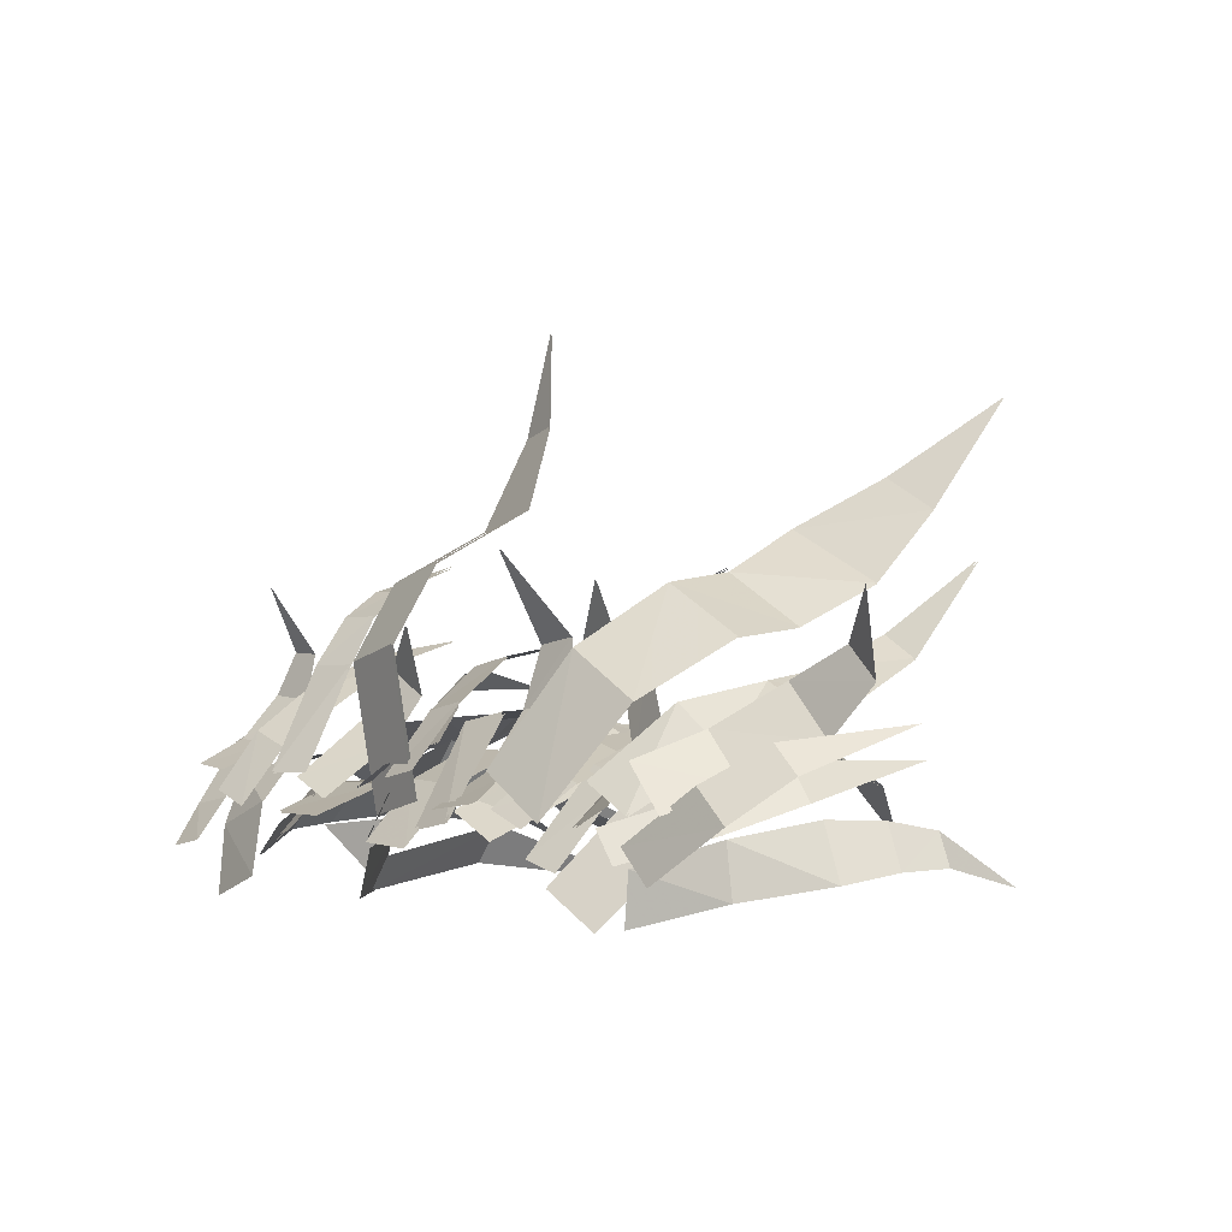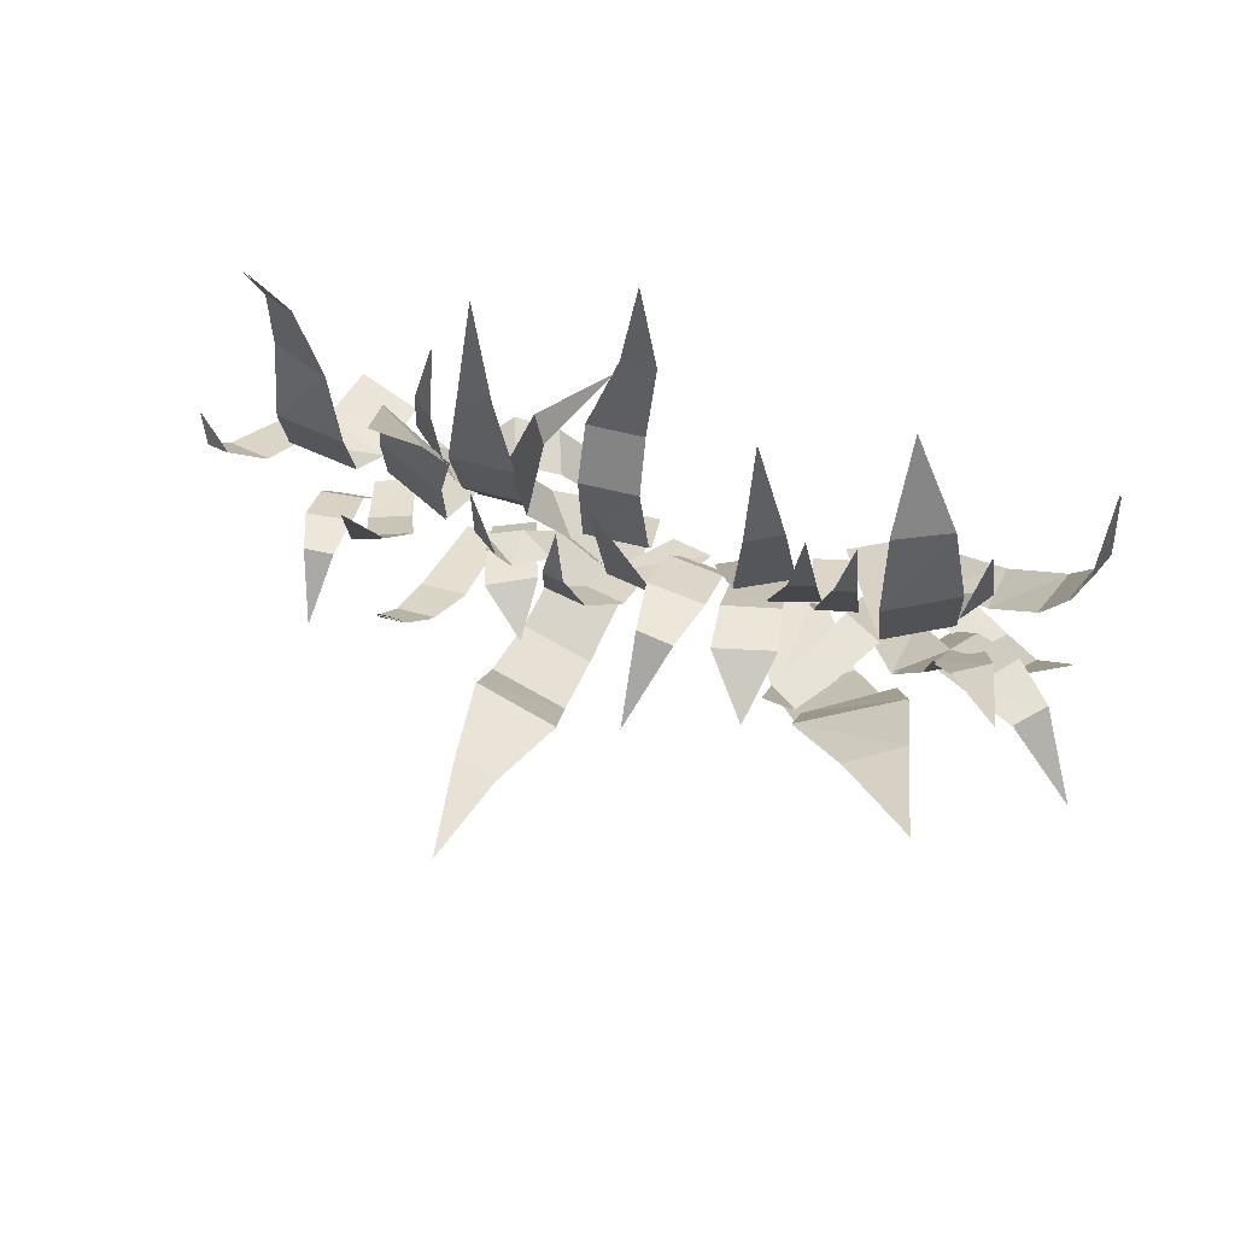
<metadata>
{"format":"obj","ext":"obj","renderer":"f3d","projection":"perspective","resolution":1024,"background":"white","views":[{"elev":-4.7,"azim":-130.9,"up":"+Y"},{"elev":66.7,"azim":-161.5,"up":"+Z"}]}
</metadata>
<code>
g  juqing_yewai_573_plants03
v 45.39 -2.099 3.526
v 46.84 8.346 6.043
v 57.42 4.972 6.451
v 55.41 -5.067 4.335
v 59.24 15.28 24.32
v 48.24 16.57 25.03
v 50.66 13.58 37.9
v 59.86 10.12 36.98
v -1.259 11.79 9.126
v -9.984 12.53 9.313
v -9.638 20.99 16.5
v -0.2967 20.19 16.13
v 7.82 11.22 -0.3954
v 2.131 12.1 -0.3953
v 3.01 21.14 8.019
v 9.121 20.17 7.865
v 59.91 12.98 11.27
v 48.27 14.46 12.04
v 16 13.35 9.122
v 14.1 9.983 -0.3955
v 8.127 12.73 -0.3951
v 10.01 16.07 9.881
v 14.29 21 16.33
v 20.04 17.8 15.75
v -6.141 5.669 -0.9921
v -0.6439 19.85 12.47
v 6.44 18.71 11.66
v 0.2744 4.789 -0.8638
v -21.55 1.073 -0.4826
v -27.1 -0.484 -0.4827
v -29.69 10.79 8.283
v -23.73 12.49 8.437
v -31.5 15.84 18.51
v -25.12 17.67 18.82
v 6.827 27.74 18.98
v 13.36 26.68 18.67
v 18.57 25.93 20.83
v 24.07 22.25 20.43
v 20.67 26.87 25.32
v 24.79 24.11 25.01
v -7.419 29.53 18.45
v -1.478 28.8 18.24
v 54.09 12.75 53.09
v 58.7 11.02 52.62
v 9.132 29.92 30.21
v 12.4 29.39 30.05
v -30.76 18.02 29.93
v -27.57 18.94 30.09
v 40.5 1.531 2.401
v 30.84 5.659 1.196
v 31.98 18.76 13.57
v 42.52 15.02 15.93
v 31.34 20.36 26.69
v 28.87 21.43 38.61
v 40.31 16.9 41.21
v 42.31 16.19 27.19
v 12.86 1.576 -0.3952
v 7.843 7.97 -0.395
v 14.29 13 7.197
v 19.67 6.093 7.022
v 32.5 11.07 9.591
v 22.86 10.63 9.884
v 23.49 11.11 20.16
v 33.84 11.57 19.58
v -22.62 26.79 5.961
v -13.79 11.89 -0.3957
v -23.77 5.342 -0.3953
v -33.35 19.84 6.382
v -42.19 35.4 39.46
v -28.3 43.4 38.38
v -28.53 37.02 26.77
v -40.19 29.42 27.61
v 14.16 6.368 2.902
v 3.561 8.031 1.136
v 5.963 28.47 -0.7892
v 17.28 26.72 1.121
v 6.094 39.59 6.326
v 4.353 47.75 20.6
v 16.95 45.76 22.93
v 18.14 37.74 8.38
v 12.11 5.059 21.61
v 15.92 0.009533 21.24
v 10.23 -3.212 -0.3956
v 6.945 1.104 -0.3954
v 45.55 18.39 4.322
v 48.1 10.06 -0.3954
v 42.02 7.667 -0.3953
v 39.15 15.9 4.458
v -38.57 19.63 8.732
v -33.04 10.26 -0.6505
v -40.11 6.263 -0.6507
v -45.93 13.64 9.497
v -34.51 4.841 -0.3952
v -37.65 0.3961 -0.3952
v -45.29 3.986 9.836
v -41.91 8.782 9.832
v -30.52 4.81 -0.6034
v -36.56 7.45 -0.6037
v -35.4 15.67 9.386
v -29.38 12.97 9.992
v -30.57 25.11 11.35
v -25.47 22.57 11.81
v -53.69 4.931 2.139
v -49.09 9.591 1.983
v -39.07 2.661 -0.5613
v -43.65 -2.01 -0.5545
v -28.07 35.14 16.95
v -39.54 27.79 17.8
v 25.34 9.328 18.96
v 19.59 16.74 19.31
v 31.13 24.02 47.49
v 38.15 20.79 49.09
v -51.02 17.73 19.15
v -42.89 22.39 19.5
v -26.76 32.39 15.68
v -22.58 30.02 15.98
v 43.26 23.85 10.34
v 36.54 21.27 10.61
v -49.41 7.642 20.07
v -45.78 12.79 20.06
v -58.71 10.57 8.62
v -54.96 14.45 8.503
v 8.533 60.16 27.68
v 14.83 59.16 28.85
v -43.99 45.25 48.25
v -36.42 50.15 47.57
v 18.13 12.02 34.35
v 20.8 8.26 35.22
v 37.7 28.14 21.96
v 42.1 29.68 21.83
v -51.7 25.33 35.72
v -46.69 28.5 35.92
v -43.86 24.08 27.67
v -50.41 20.15 27.19
v 27.17 8.764 35.48
v 32.35 8.993 35.18
v 32.4 6.954 -0.3959
v 23.46 6.527 -0.3956
v 40.01 4.567 6.711
v 34.05 9.367 6.52
v 35.24 10.74 14.49
v 41.62 5.537 14.49
v 37.06 9.566 26.93
v 40.25 6.968 26.93
v 37.26 0.8441 -0.4968
v 31.71 5.248 -0.8829
v -2.515 7.031 -0.3954
v -10.62 7.691 -0.3952
v 27.78 11.53 -0.6411
v 21.53 8.565 -0.6407
v 18.72 16.23 8.54
v 25.43 19.9 8.975
v 15.99 22.49 11.41
v 23.12 26.4 11.71
v -55.79 14.78 16.5
v -49.74 21.94 16.13
v -43.44 16.31 9.126
v -49.07 9.61 9.313
v -61.48 21.52 18.45
v -57.45 25.95 18.24
v -40.27 12.54 -0.3954
v -45.49 6.296 -0.3952
v 53.45 17.5 6.906
v 46.78 16.57 7.05
v 45.6 22.98 12.58
v 52.75 23.96 12.29
v 45.82 29.76 14.08
v 50.4 30.22 13.92
v 53.32 13.71 -0.4185
v 47.12 12.83 -0.4184
v -20.3 16.06 11.93
v -11.33 18.7 12.46
v -10.7 8.098 0.7019
v -18.93 6.176 0.7024
v -21.95 24.25 15.43
v -12.41 27.07 15.8
v -17.19 12.71 5.551
v -24.4 10.15 5.179
v -25.62 13.34 12.61
v -17.84 15.99 12.81
v -24.77 16.57 24.79
v -20.88 17.89 24.89
v -14.89 7.148 -0.5513
v -21.53 4.7 -1.089
v 57.89 16.08 66.87
v -3.195 41.02 9.541
v 10.59 28.03 41.44
v 24.44 24.78 38.76
v 7.968 21.93 37.68
v -29.48 17.02 41.35
v 35.2 30.49 62.13
v 9.941 4.685 47.04
v 31.96 2.206 50.79
v -47.18 60.61 58.61
v 12.33 74.42 31.06
v 9.429 -2.474 43.26
v 41.1 32.46 36.03
v -53.87 37.79 45.02
v -47.5 13.13 42.71
v -22.91 38.68 32.57
v -62.8 16.76 24.57
v 37.35 5.372 40.01
v 15.6 31.96 8.436
v -68.42 31.6 9.541
v 47.03 39.1 7.225
v -19.95 35.66 11.8
v -22.27 17.07 38.29
f 1 2 3
f 3 4 1
f 5 6 7
f 7 8 5
f 9 10 11
f 11 12 9
f 13 14 15
f 15 16 13
f 5 17 18
f 18 6 5
f 19 20 21
f 21 22 19
f 19 22 23
f 23 24 19
f 25 26 27
f 27 28 25
f 29 30 31
f 31 32 29
f 2 18 17
f 17 3 2
f 32 31 33
f 33 34 32
f 16 15 35
f 35 36 16
f 24 23 37
f 37 38 24
f 39 40 38
f 38 37 39
f 41 42 12
f 12 11 41
f 8 7 43
f 43 44 8
f 45 46 36
f 36 35 45
f 47 48 34
f 34 33 47
f 49 50 51
f 51 52 49
f 53 54 55
f 55 56 53
f 57 58 59
f 59 60 57
f 61 62 63
f 63 64 61
f 65 66 67
f 67 68 65
f 69 70 71
f 71 72 69
f 73 74 75
f 75 76 73
f 77 78 79
f 79 80 77
f 81 82 83
f 83 84 81
f 85 86 87
f 87 88 85
f 89 90 91
f 91 92 89
f 93 94 95
f 95 96 93
f 97 98 99
f 99 100 97
f 101 102 100
f 100 99 101
f 103 104 105
f 105 106 103
f 72 71 107
f 107 108 72
f 109 60 59
f 59 110 109
f 56 52 51
f 51 53 56
f 111 112 55
f 55 54 111
f 92 113 114
f 114 89 92
f 101 115 116
f 116 102 101
f 107 65 68
f 68 108 107
f 117 85 88
f 88 118 117
f 76 75 77
f 77 80 76
f 96 95 119
f 119 120 96
f 103 121 122
f 122 104 103
f 123 124 79
f 79 78 123
f 125 126 70
f 70 69 125
f 127 128 109
f 109 110 127
f 129 130 117
f 117 118 129
f 131 132 133
f 133 134 131
f 135 136 64
f 64 63 135
f 137 138 62
f 62 61 137
f 134 133 114
f 114 113 134
f 139 140 141
f 141 142 139
f 143 144 142
f 142 141 143
f 145 146 140
f 140 139 145
f 147 148 10
f 10 9 147
f 149 150 151
f 151 152 149
f 152 151 153
f 153 154 152
f 155 156 157
f 157 158 155
f 156 155 159
f 159 160 156
f 158 157 161
f 161 162 158
f 163 164 165
f 165 166 163
f 167 168 166
f 166 165 167
f 169 170 164
f 164 163 169
f 171 172 173
f 173 174 171
f 175 176 172
f 172 171 175
f 177 178 179
f 179 180 177
f 181 182 180
f 180 179 181
f 183 184 178
f 178 177 183
f 44 43 185
f 42 41 186
f 45 187 46
f 39 188 40
f 27 26 189
f 47 190 48
f 191 112 111
f 127 192 128
f 135 193 136
f 125 194 126
f 123 195 124
f 81 196 82
f 129 197 130
f 198 132 131
f 119 199 120
f 200 116 115
f 121 201 122
f 143 202 144
f 154 153 203
f 159 204 160
f 168 167 205
f 175 206 176
f 181 207 182
g  juqing_yewai_573_plants03
v 53.79 2.822 -0.3953
v 59.62 2.007 -0.3956
v 64.55 7.927 6.315
v 58.35 8.893 7.074
v 67.36 17.29 14.38
v 60.82 18.31 15.14
v 10.1 -3.421 -0.3956
v 15.78 -0.1994 21.24
v 11.97 4.85 21.61
v 6.813 0.8951 -0.3954
v -7.153 6.73 -0.3958
v -12.86 18.16 19.17
v -21.2 13.87 19.56
v -14.39 3.009 -0.3957
v 3.375 2.019 -0.456
v 12.24 2.817 -0.1849
v 11.58 10.82 6.718
v 2.104 9.998 6.58
v 12.8 12.73 26.66
v 13.54 6.853 33.91
v 4.668 6.103 33.88
v 3.589 11.93 26.65
v -25.94 -2.468 -0.8643
v -35.23 17.62 15.95
v -45.37 11.96 16.1
v -34.85 -7.469 -0.8642
v -34.44 19.04 28.78
v -45.07 13.07 28.92
v 31.79 12.06 -1.885
v 33.43 26.96 6.244
v 26.45 26.86 7.146
v 25.61 12.15 -0.6494
v 11.26 15.42 15.85
v 1.172 14.57 15.84
v 4.538 1.788 46.54
v 9.891 2.177 46.58
v -41.45 9.717 40.84
v -33.16 13.62 40.77
v -13.33 16.87 32.95
v -18.67 13.92 33.14
v 30.81 38.04 18.29
v 28.57 33.94 12.43
v 34.24 34.03 11.67
v 35.15 38.13 17.66
v 67.76 21.99 22.45
v 64.49 22.5 22.83
v -50.48 -3.754 6.366
v -39.34 -6.948 -0.1282
v -40.03 0.07121 -0.1282
v -49.4 3.48 6.449
v -62.17 -0.264 21.77
v -59.9 5.617 21.89
v -61.64 4.461 28.79
v -63.34 0.1476 28.7
v -59.27 -1.719 14.83
v -56.43 5.73 15
v 12.99 -4.526 -0.3141
v 21.59 -3.249 9.302
v 18.79 3.867 8.867
v 10.83 2.038 -0.3137
v 28.33 -1.76 12.03
v 25.34 5.803 11.73
v 67.99 21.03 30.51
v 9.297 -2.683 43.26
v -12.45 10.17 49.47
v 8.404 -1.527 61.37
v -32.75 3.349 52.76
v 32.64 42.46 29.52
v -61.52 -2.396 42.58
v 34.78 5.002 8.763
f 208 209 210
f 210 211 208
f 211 210 212
f 212 213 211
f 214 215 216
f 216 217 214
f 218 219 220
f 220 221 218
f 222 223 224
f 224 225 222
f 226 227 228
f 228 229 226
f 230 231 232
f 232 233 230
f 234 235 232
f 232 231 234
f 236 237 238
f 238 239 236
f 240 226 229
f 229 241 240
f 225 224 240
f 240 241 225
f 242 228 227
f 227 243 242
f 244 235 234
f 234 245 244
f 219 246 247
f 247 220 219
f 248 249 250
f 250 251 248
f 212 252 253
f 253 213 212
f 249 238 237
f 237 250 249
f 254 255 256
f 256 257 254
f 258 259 260
f 260 261 258
f 262 263 259
f 259 258 262
f 264 265 266
f 266 267 264
f 265 268 269
f 269 266 265
f 252 270 253
f 215 271 216
f 246 272 247
f 243 273 242
f 245 274 244
f 251 275 248
f 260 276 261
f 254 257 262
f 262 257 263
f 268 277 269
g  juqing_yewai_573_plants03
v -40.25 0.09971 -0.3961
v -39.56 -6.92 -0.3962
v -50.69 -3.726 6.098
v -49.62 3.508 6.181
v -61.85 4.489 28.52
v -60.12 5.646 21.62
v -62.39 -0.2355 21.5
v -63.56 0.1761 28.44
v -56.65 5.759 14.73
v -59.49 -1.69 14.56
v 64.55 8.081 6.315
v 59.62 2.161 -0.3956
v 53.79 2.977 -0.3953
v 58.35 9.047 7.074
v 67.36 17.44 14.38
v 60.81 18.47 15.14
v -21.37 14.1 19.56
v -13.02 18.4 19.17
v -7.315 6.967 -0.3958
v -14.56 3.246 -0.3957
v 11.52 11.12 6.851
v 12.06 3.065 -0.05481
v 3.198 2.267 -0.3259
v 2.048 10.29 6.713
v 4.68 6.181 34.02
v 13.55 6.931 34.05
v 12.81 12.81 26.8
v 3.601 12 26.79
v -45.6 12.26 16.03
v -35.47 17.92 15.88
v -26.18 -2.169 -0.934
v -35.09 -7.17 -0.934
v -45.31 13.37 28.85
v -34.68 19.34 28.71
v 26.41 27.04 6.902
v 33.39 27.14 6
v 31.75 12.24 -2.129
v 25.57 12.33 -0.8933
v 11.28 15.5 15.99
v 1.184 14.65 15.98
v 4.55 1.866 46.68
v 9.903 2.255 46.72
v -41.68 10.02 40.77
v -33.39 13.92 40.7
v -18.83 14.15 33.14
v -13.49 17.11 32.95
v 34.2 34.21 11.42
v 28.53 34.12 12.19
v 30.77 38.22 18.05
v 35.11 38.31 17.42
v 64.49 22.66 22.83
v 67.76 22.14 22.45
v 18.79 3.867 8.728
v 21.59 -3.249 9.163
v 12.99 -4.526 -0.4533
v 10.83 2.038 -0.453
v 25.34 5.803 11.59
v 28.33 -1.76 11.89
v -61.74 -2.367 42.31
v 67.99 21.19 30.51
v -12.62 10.41 49.47
v 8.416 -1.449 61.51
v -32.99 3.647 52.69
v 32.6 42.64 29.28
v 34.78 5.002 8.624
f 278 279 280
f 280 281 278
f 282 283 284
f 284 285 282
f 283 286 287
f 287 284 283
f 288 289 290
f 290 291 288
f 292 288 291
f 291 293 292
f 294 295 296
f 296 297 294
f 298 299 300
f 300 301 298
f 302 303 304
f 304 305 302
f 306 307 308
f 308 309 306
f 306 310 311
f 311 307 306
f 312 313 314
f 314 315 312
f 305 304 316
f 316 317 305
f 316 298 301
f 301 317 316
f 303 302 318
f 318 319 303
f 311 310 320
f 320 321 311
f 322 323 295
f 295 294 322
f 324 325 326
f 326 327 324
f 328 329 292
f 292 293 328
f 313 312 325
f 325 324 313
f 330 331 332
f 332 333 330
f 334 335 331
f 331 330 334
f 285 336 282
f 287 281 280
f 286 281 287
f 328 337 329
f 322 338 323
f 318 339 319
f 320 340 321
f 326 341 327
f 334 342 335
g  juqing_yewai_573_plants03
v 40.38 1.293 2.483
v 42.4 14.78 16.01
v 31.86 18.52 13.65
v 30.72 5.421 1.278
v 31.23 20.12 26.77
v 42.19 15.95 27.27
v 40.19 16.66 41.3
v 28.75 21.19 38.69
v 14.22 12.92 7.197
v 7.769 7.898 -0.395
v 12.79 1.504 -0.3952
v 19.6 6.021 7.022
v 23.51 10.84 20.16
v 22.88 10.37 9.884
v 32.52 10.81 9.591
v 33.86 11.3 19.58
v -22.49 26.61 5.961
v -33.21 19.65 6.382
v -23.63 5.16 -0.3953
v -13.65 11.71 -0.3957
v -42.05 35.22 39.46
v -40.06 29.24 27.61
v -28.39 36.84 26.77
v -28.16 43.22 38.38
v 5.884 28.38 -0.5007
v 3.466 8.126 1.695
v 14.06 6.463 3.461
v 17.21 26.62 1.41
v 16.88 45.55 23.07
v 4.282 47.54 20.74
v 6.023 39.38 6.465
v 18.07 37.54 8.519
v 42.05 7.569 -0.3953
v 48.14 9.962 -0.3954
v 45.58 18.29 4.322
v 39.18 15.8 4.458
v -38.52 19.39 8.988
v -45.88 13.41 9.752
v -40.06 6.024 -0.3952
v -32.98 10.03 -0.395
v -45.15 3.925 9.836
v -37.5 0.3348 -0.3952
v -34.37 4.78 -0.3952
v -41.76 8.721 9.832
v -35.42 15.51 9.595
v -36.58 7.295 -0.3952
v -30.54 4.655 -0.3949
v -29.4 12.81 10.2
v -25.49 22.42 12.02
v -30.59 24.96 11.56
v -38.86 2.619 -0.3961
v -48.88 9.549 2.148
v -53.47 4.889 2.304
v -43.44 -2.053 -0.3893
v -39.41 27.6 17.8
v -27.93 34.96 16.95
v 25.26 9.256 18.96
v 19.52 16.67 19.31
v 31.01 23.78 47.57
v 38.03 20.55 49.18
v -42.83 22.16 19.75
v -50.97 17.49 19.4
v -22.6 29.87 16.19
v -26.78 32.24 15.89
v 43.29 23.76 10.34
v 36.58 21.17 10.61
v -49.27 7.581 20.07
v -45.64 12.73 20.06
v -54.74 14.41 8.668
v -58.49 10.52 8.785
v 14.76 58.96 28.99
v 8.461 59.95 27.82
v -43.85 45.07 48.25
v -36.28 49.96 47.57
v 20.73 8.188 35.22
v 18.06 11.94 34.35
v 42.13 29.58 21.83
v 37.73 28.04 21.96
v -51.64 25.09 35.98
v -50.36 19.91 27.44
v -43.81 23.84 27.92
v -46.63 28.26 36.18
v 32.37 8.73 35.18
v 27.19 8.5 35.48
v 23.48 6.263 -0.3956
v 32.42 6.69 -0.3959
v 35.12 10.55 14.49
v 33.93 9.185 6.52
v 39.89 4.384 6.711
v 41.5 5.355 14.49
v 40.13 6.785 26.93
v 36.94 9.384 26.93
v 31.59 5.066 -0.8829
v 37.14 0.6617 -0.4968
v 45.35 -2.26 3.58
v 55.38 -5.228 4.389
v 57.39 4.811 6.505
v 46.8 8.185 6.097
v 59.2 15.12 24.37
v 59.83 9.955 37.03
v 50.62 13.42 37.96
v 48.2 16.41 25.08
v -1.259 11.79 9.304
v -0.2967 20.19 16.31
v -9.638 20.99 16.68
v -9.984 12.53 9.49
v 2.993 21.08 8.231
v 2.114 12.04 -0.1835
v 7.803 11.16 -0.1837
v 9.104 20.11 8.077
v 48.23 14.3 12.1
v 59.88 12.82 11.32
v 8.078 12.63 -0.3419
v 14.05 9.879 -0.3423
v 15.96 13.24 9.175
v 9.96 15.96 9.935
v 14.24 20.89 16.39
v 19.99 17.69 15.81
v 6.381 18.38 11.92
v -0.7024 19.51 12.72
v -6.2 5.333 -0.7372
v 0.2159 4.453 -0.6088
v -29.64 10.63 8.37
v -27.04 -0.6454 -0.3954
v -21.5 0.9118 -0.3953
v -23.67 12.33 8.525
v -31.45 15.68 18.6
v -25.06 17.51 18.91
v 6.81 27.68 19.19
v 13.34 26.62 18.88
v 18.52 25.82 20.89
v 24.02 22.14 20.49
v 24.75 24 25.07
v 20.62 26.76 25.37
v -1.478 28.8 18.42
v -7.419 29.53 18.63
v 58.66 10.86 52.68
v 54.06 12.59 53.14
v 12.38 29.33 30.26
v 9.115 29.86 30.42
v -27.51 18.77 30.17
v -30.71 17.86 30.02
v -2.515 7.031 -0.2178
v -10.62 7.691 -0.2177
v 18.72 16.23 8.728
v 21.53 8.565 -0.453
v 27.78 11.53 -0.4533
v 25.43 19.9 9.163
v 15.99 22.49 11.59
v 23.12 26.4 11.89
v -55.67 14.6 16.71
v -48.96 9.426 9.522
v -43.32 16.13 9.335
v -49.62 21.76 16.34
v -61.36 21.33 18.66
v -57.33 25.76 18.45
v -45.37 6.112 -0.1858
v -40.16 12.35 -0.186
v 53.45 17.5 7.05
v 52.75 23.96 12.44
v 45.6 22.98 12.73
v 46.78 16.57 7.194
v 50.4 30.22 14.06
v 45.82 29.76 14.22
v 53.32 13.71 -0.2745
v 47.12 12.83 -0.2743
v -10.7 8.098 0.945
v -11.33 18.7 12.7
v -20.3 16.06 12.17
v -18.93 6.176 0.9455
v -12.41 27.07 16.04
v -21.95 24.25 15.67
v -25.47 13.21 12.61
v -24.25 10.03 5.179
v -17.03 12.58 5.551
v -17.68 15.87 12.81
v -20.73 17.77 24.89
v -24.62 16.44 24.79
v -21.38 4.574 -1.089
v -14.74 7.022 -0.5513
v 35.08 30.25 62.22
v 9.867 4.613 47.04
v 31.98 1.943 50.79
v -47.05 60.43 58.61
v 12.26 74.21 31.2
v 41.13 32.36 36.03
v -53.82 37.55 45.27
v -47.36 13.07 42.71
v -22.93 38.53 32.78
v -62.59 16.72 24.74
v 37.23 5.189 40.01
v 57.85 15.92 66.93
v -3.195 41.02 9.719
v 10.57 27.97 41.65
v 24.39 24.67 38.82
v 7.91 21.6 37.93
v -29.43 16.86 41.44
v 15.6 31.96 8.624
v -68.3 31.41 9.75
v 47.03 39.1 7.369
v -19.95 35.66 12.04
v -22.12 16.95 38.29
f 343 344 345
f 345 346 343
f 347 348 349
f 349 350 347
f 351 352 353
f 353 354 351
f 355 356 357
f 357 358 355
f 359 360 361
f 361 362 359
f 363 364 365
f 365 366 363
f 367 368 369
f 369 370 367
f 371 372 373
f 373 374 371
f 375 376 377
f 377 378 375
f 379 380 381
f 381 382 379
f 383 384 385
f 385 386 383
f 387 388 389
f 389 390 387
f 390 391 392
f 392 387 390
f 393 394 395
f 395 396 393
f 364 397 398
f 398 365 364
f 351 354 399
f 399 400 351
f 348 347 345
f 345 344 348
f 401 350 349
f 349 402 401
f 380 379 403
f 403 404 380
f 405 406 392
f 392 391 405
f 398 397 360
f 360 359 398
f 378 377 407
f 407 408 378
f 373 367 370
f 370 374 373
f 409 383 386
f 386 410 409
f 411 412 395
f 395 394 411
f 371 413 414
f 414 372 371
f 415 363 366
f 366 416 415
f 399 417 418
f 418 400 399
f 407 419 420
f 420 408 407
f 421 422 423
f 423 424 421
f 358 425 426
f 426 355 358
f 356 427 428
f 428 357 356
f 422 404 403
f 403 423 422
f 429 430 431
f 431 432 429
f 432 433 434
f 434 429 432
f 430 435 436
f 436 431 430
f 437 438 439
f 439 440 437
f 441 442 443
f 443 444 441
f 445 446 447
f 447 448 445
f 449 450 451
f 451 452 449
f 441 444 453
f 453 454 441
f 455 456 457
f 457 458 455
f 459 458 457
f 457 460 459
f 461 462 463
f 463 464 461
f 465 466 467
f 467 468 465
f 440 439 454
f 454 453 440
f 469 465 468
f 468 470 469
f 471 449 452
f 452 472 471
f 473 459 460
f 460 474 473
f 474 475 476
f 476 473 474
f 446 477 478
f 478 447 446
f 442 479 480
f 480 443 442
f 472 481 482
f 482 471 472
f 470 483 484
f 484 469 470
f 485 445 448
f 448 486 485
f 487 488 489
f 489 490 487
f 491 487 490
f 490 492 491
f 493 494 495
f 495 496 493
f 497 493 496
f 496 498 497
f 494 499 500
f 500 495 494
f 501 502 503
f 503 504 501
f 502 505 506
f 506 503 502
f 507 501 504
f 504 508 507
f 509 510 511
f 511 512 509
f 510 513 514
f 514 511 510
f 515 516 517
f 517 518 515
f 518 519 520
f 520 515 518
f 516 521 522
f 522 517 516
f 523 401 402
f 417 524 418
f 425 525 426
f 415 416 526
f 413 527 414
f 419 528 420
f 424 529 421
f 410 530 409
f 531 406 405
f 411 532 412
f 433 533 434
f 534 480 479
f 478 477 535
f 481 536 482
f 475 537 476
f 462 461 538
f 483 539 484
f 491 492 540
f 498 541 497
f 506 505 542
f 513 543 514
f 519 544 520

</code>
